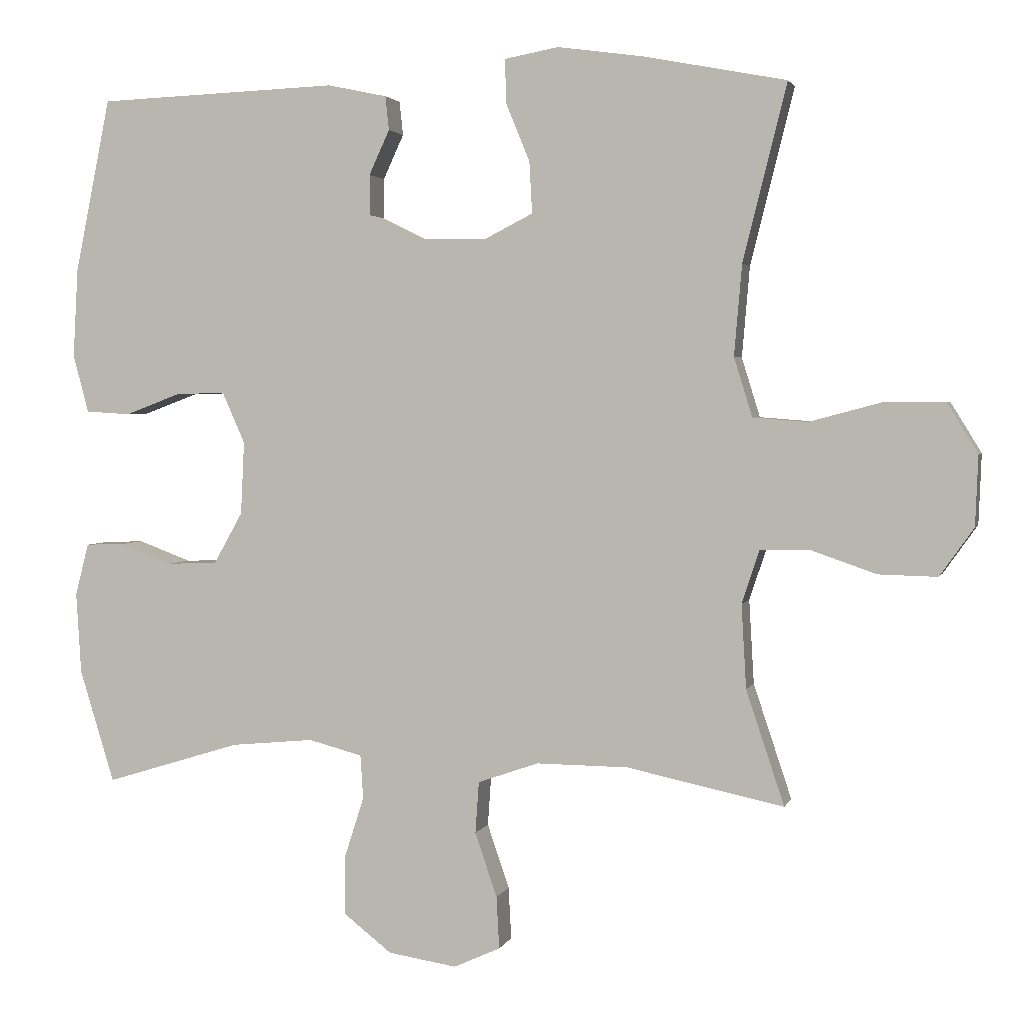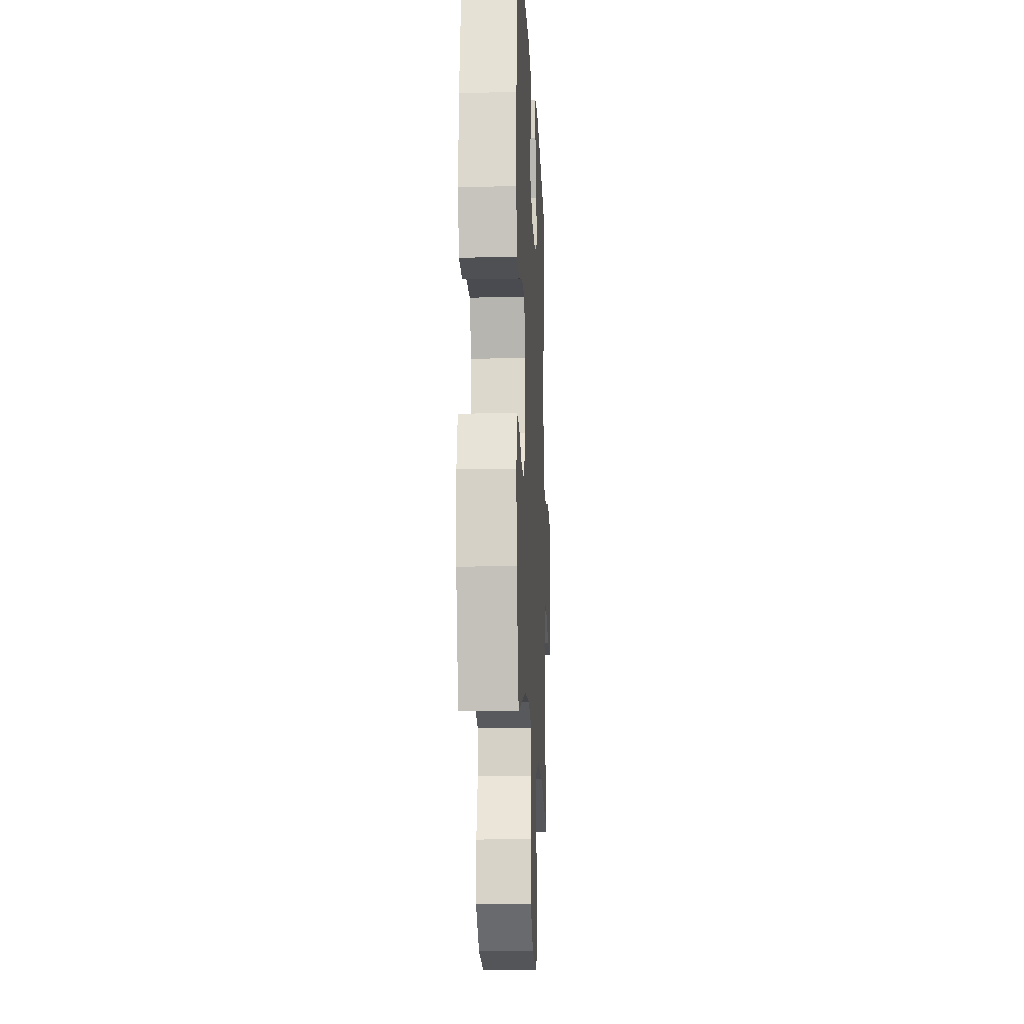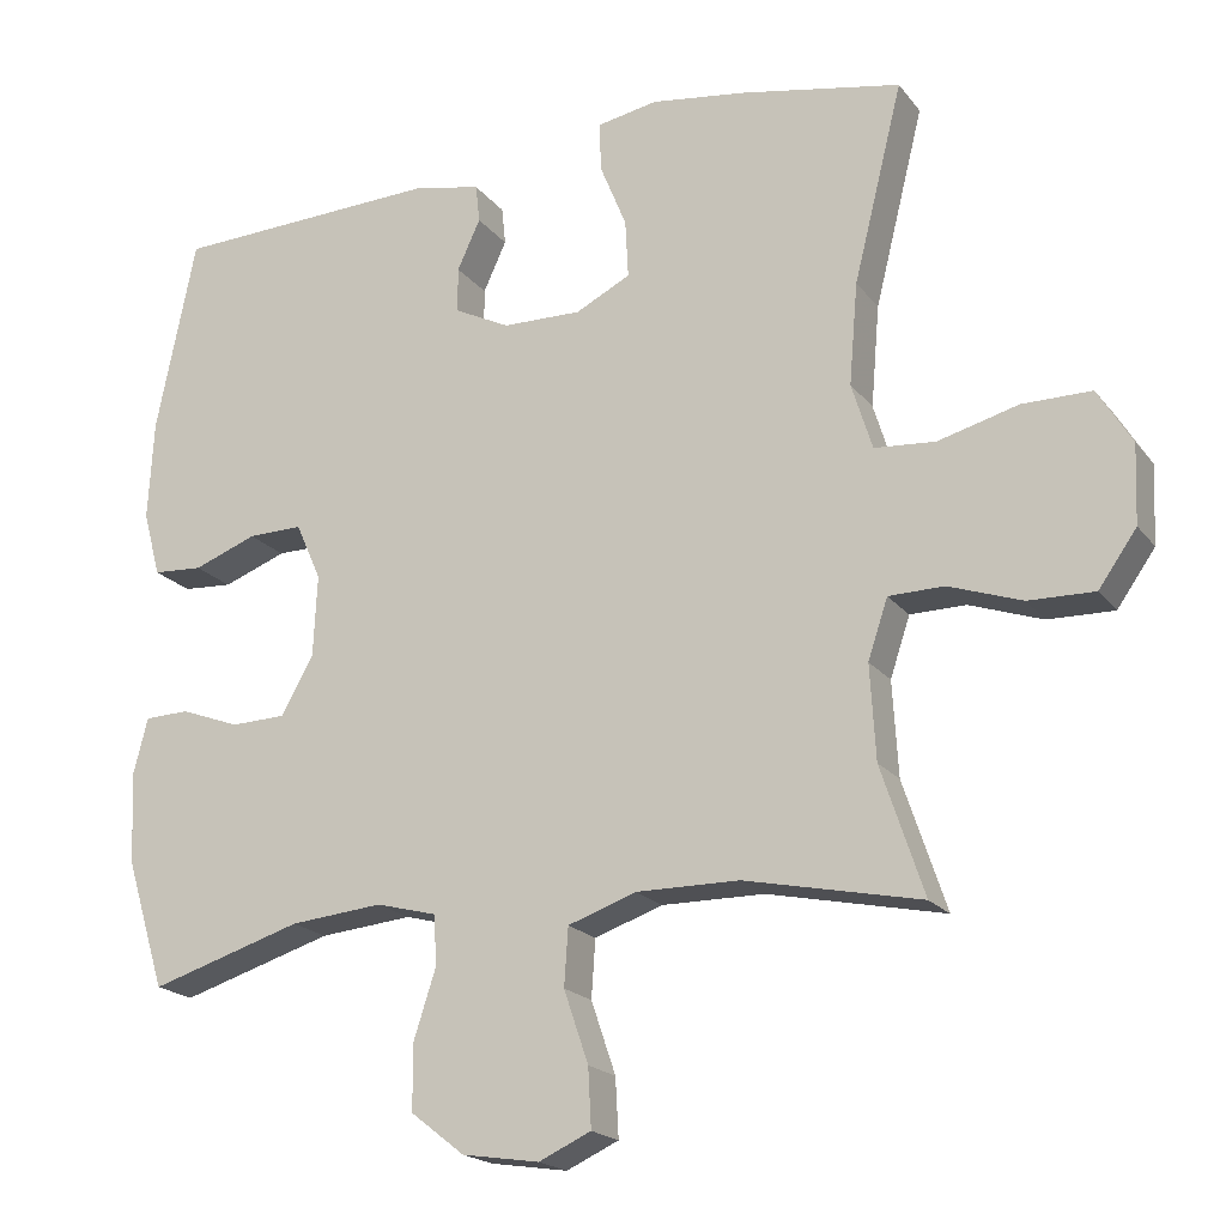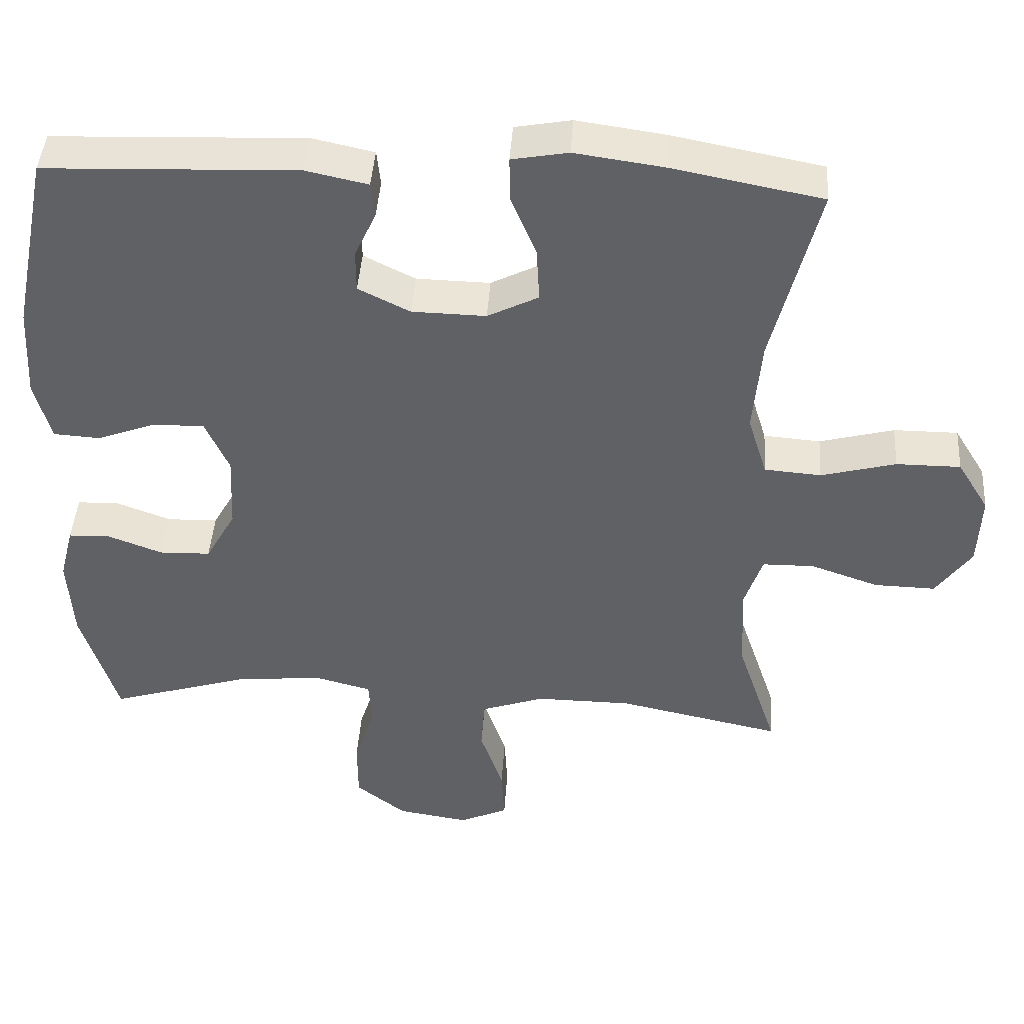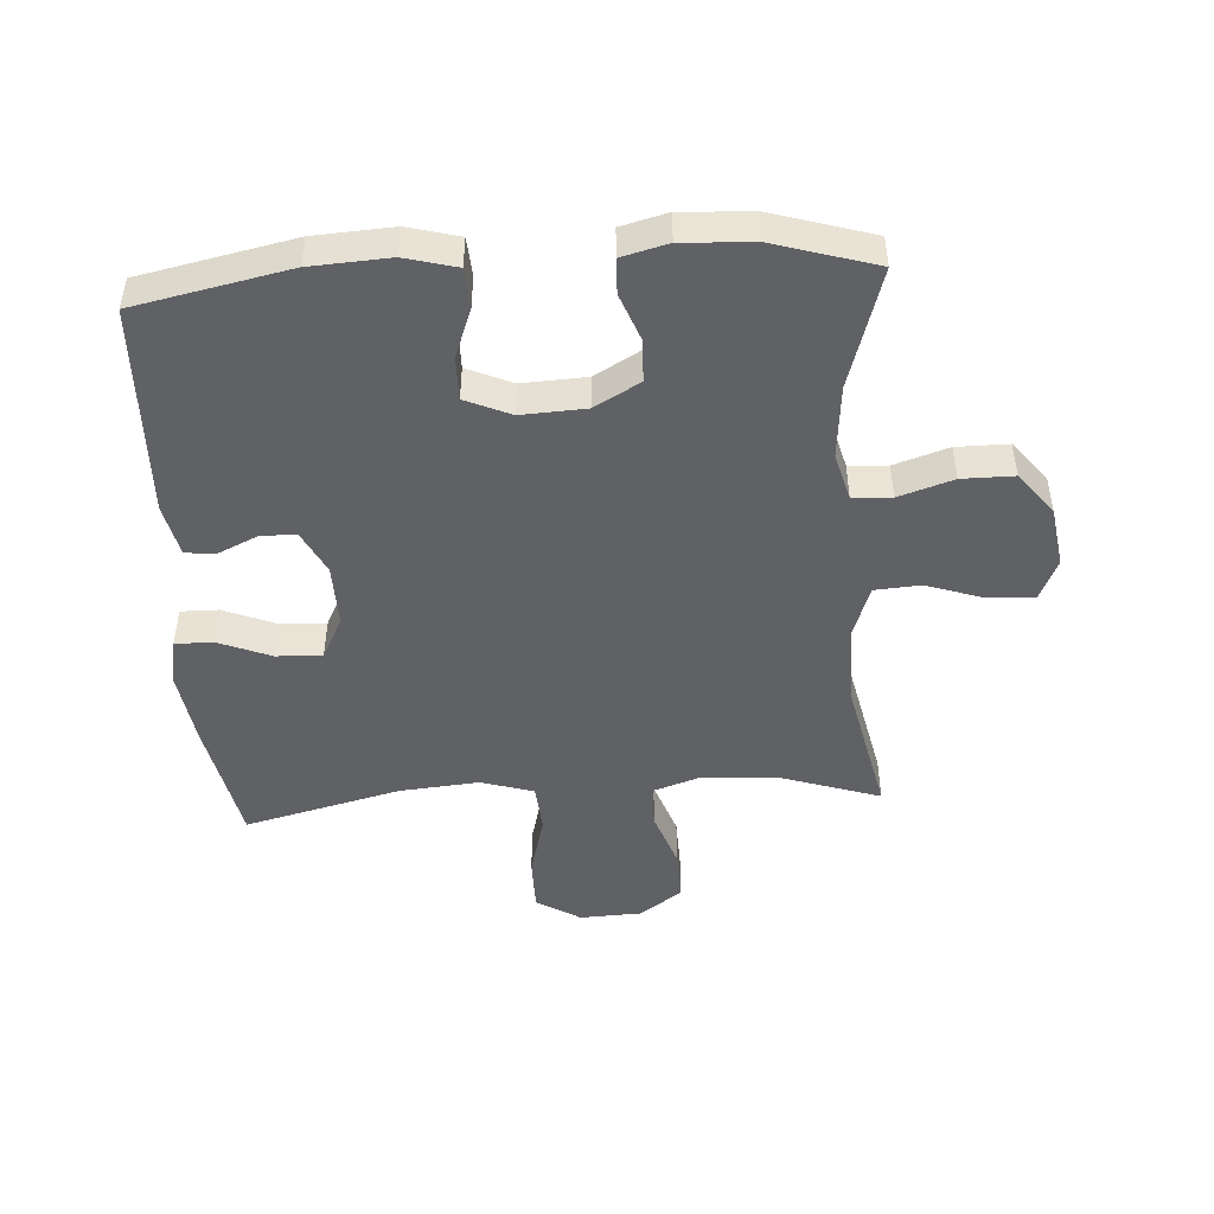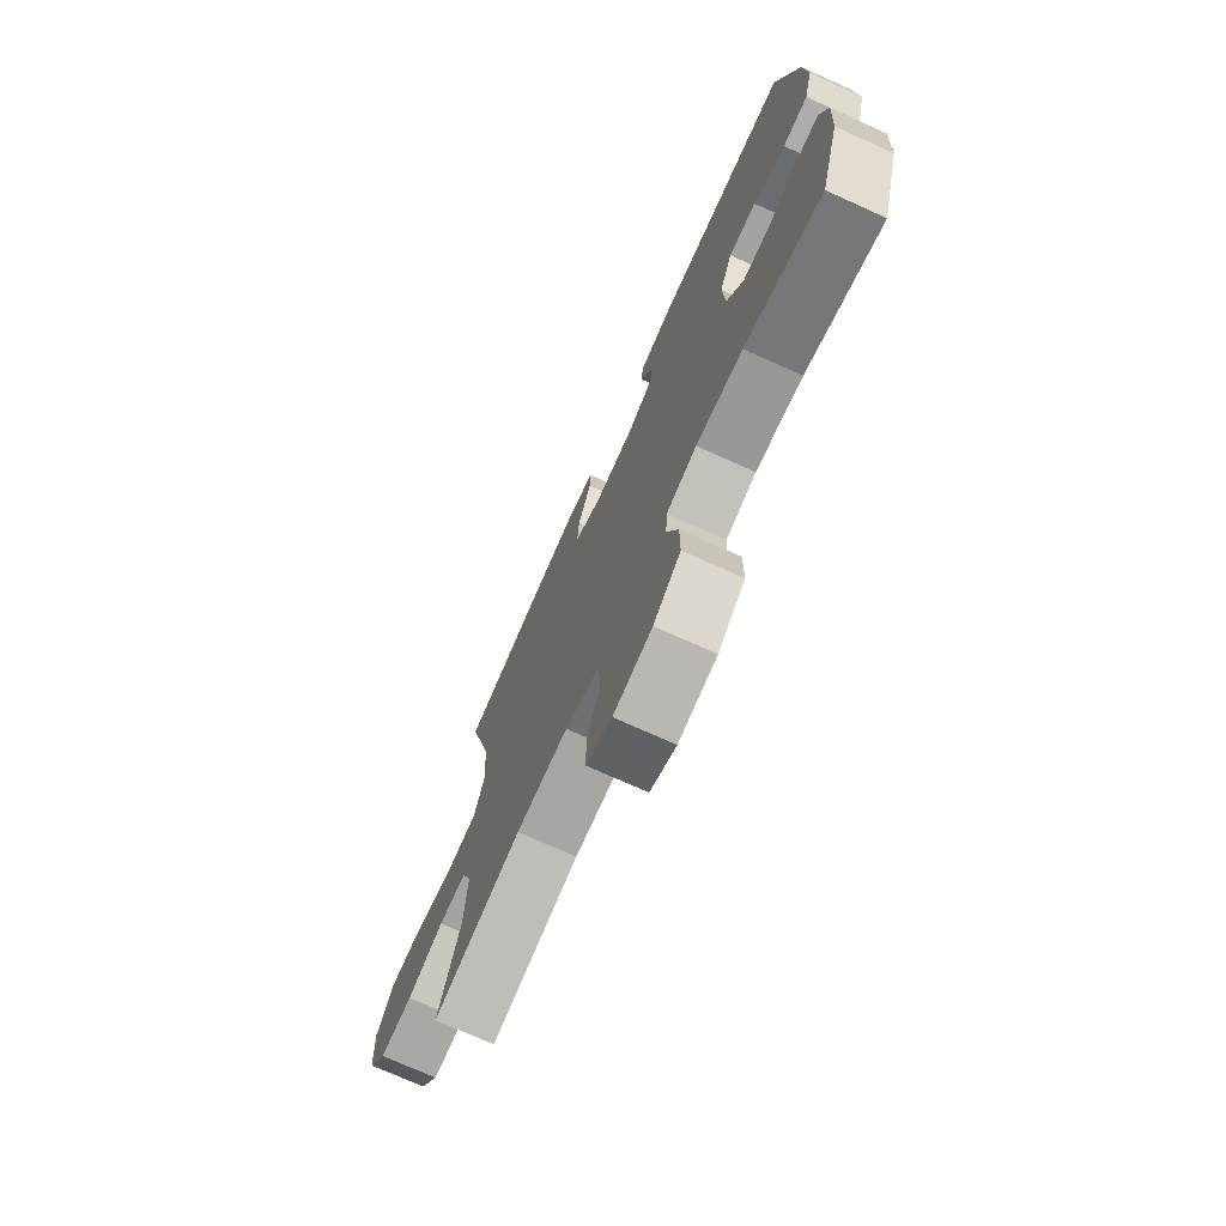
<metadata>
{"format":"obj","ext":"obj","renderer":"f3d","projection":"perspective","resolution":1024,"background":"white","views":[{"elev":2.6,"azim":-165.8,"up":"+Z"},{"elev":-15.3,"azim":92.6,"up":"+Z"},{"elev":-19.4,"azim":-153.9,"up":"+Z"},{"elev":43.6,"azim":-176.2,"up":"+Z"},{"elev":-47.2,"azim":93.8,"up":"+Y"},{"elev":-73.8,"azim":65.8,"up":"+Z"}]}
</metadata>
<code>
v 0.5 0.07 -0.5
v 0.308 0.07 -0.441
v 0.191 0.07 -0.43
v 0.115 0.07 -0.45
v 0.111 0.07 -0.512
v 0.139 0.07 -0.599
v 0.139 0.07 -0.682
v 0.071 0.07 -0.735
v -0.026 0.07 -0.75
v -0.092 0.07 -0.72
v -0.088 0.07 -0.646
v -0.057 0.07 -0.555
v -0.062 0.07 -0.482
v -0.148 0.07 -0.452
v -0.278 0.07 -0.453
v -0.5 0.07 -0.5
v -0.446 0.07 -0.338
v -0.439 0.07 -0.219
v -0.464 0.07 -0.144
v -0.534 0.07 -0.143
v -0.626 0.07 -0.175
v -0.709 0.07 -0.177
v -0.757 0.07 -0.109
v -0.761 0.07 -0.01
v -0.718 0.07 0.06
v -0.631 0.07 0.06
v -0.53 0.07 0.033
v -0.453 0.07 0.039
v -0.427 0.07 0.123
v -0.438 0.07 0.251
v -0.5 0.07 0.5
v -0.298 0.07 0.539
v -0.177 0.07 0.556
v -0.101 0.07 0.542
v -0.102 0.07 0.481
v -0.136 0.07 0.398
v -0.14 0.07 0.325
v -0.071 0.07 0.29
v 0.029 0.07 0.292
v 0.099 0.07 0.327
v 0.099 0.07 0.384
v 0.07 0.07 0.447
v 0.075 0.07 0.495
v 0.159 0.07 0.513
v 0.5 0.07 0.5
v 0.55 0.07 0.254
v 0.557 0.07 0.128
v 0.535 0.07 0.046
v 0.472 0.07 0.042
v 0.392 0.07 0.072
v 0.323 0.07 0.073
v 0.291 0.07 0.001
v 0.296 0.07 -0.102
v 0.337 0.07 -0.175
v 0.406 0.07 -0.177
v 0.481 0.07 -0.149
v 0.537 0.07 -0.151
v 0.556 0.07 -0.225
v 0.549 0.07 -0.34
v 0.5 0 -0.5
v 0.308 0 -0.441
v 0.191 0 -0.43
v 0.115 0 -0.45
v 0.111 0 -0.512
v 0.139 0 -0.599
v 0.139 0 -0.682
v 0.071 0 -0.735
v -0.026 0 -0.75
v -0.092 0 -0.72
v -0.088 0 -0.646
v -0.057 0 -0.555
v -0.062 0 -0.482
v -0.148 0 -0.452
v -0.278 0 -0.453
v -0.5 0 -0.5
v -0.446 0 -0.338
v -0.439 0 -0.219
v -0.464 0 -0.144
v -0.534 0 -0.143
v -0.626 0 -0.175
v -0.709 0 -0.177
v -0.757 0 -0.109
v -0.761 0 -0.01
v -0.718 0 0.06
v -0.631 0 0.06
v -0.53 0 0.033
v -0.453 0 0.039
v -0.427 0 0.123
v -0.438 0 0.251
v -0.5 0 0.5
v -0.298 0 0.539
v -0.177 0 0.556
v -0.101 0 0.542
v -0.102 0 0.481
v -0.136 0 0.398
v -0.14 0 0.325
v -0.071 0 0.29
v 0.029 0 0.292
v 0.099 0 0.327
v 0.099 0 0.384
v 0.07 0 0.447
v 0.075 0 0.495
v 0.159 0 0.513
v 0.5 0 0.5
v 0.55 0 0.254
v 0.557 0 0.128
v 0.535 0 0.046
v 0.472 0 0.042
v 0.392 0 0.072
v 0.323 0 0.073
v 0.291 0 0.001
v 0.296 0 -0.102
v 0.337 0 -0.175
v 0.406 0 -0.177
v 0.481 0 -0.149
v 0.537 0 -0.151
v 0.556 0 -0.225
v 0.549 0 -0.34
f 59 1 2
f 58 59 2
f 57 58 2
f 56 57 2
f 55 56 2
f 54 55 2 3
f 53 54 3 4
f 52 53 4
f 48 49 50
f 47 48 50
f 46 47 50
f 45 46 50
f 44 45 50
f 43 44 50
f 42 43 50
f 41 42 50
f 40 41 50 51
f 39 40 51 52
f 34 35 36
f 33 34 36
f 32 33 36
f 31 32 36
f 30 31 36
f 29 30 36 37
f 28 29 37 38
f 25 26 27
f 24 25 27
f 23 24 27
f 22 23 27
f 21 22 27
f 20 21 27
f 19 20 27 28
f 39 52 4
f 38 39 4
f 28 38 4
f 19 28 4
f 18 19 4
f 10 11 12
f 9 10 12
f 8 9 12
f 7 8 12
f 6 7 12
f 5 6 12
f 5 12 13
f 5 13 14
f 4 5 14
f 18 4 14
f 17 18 14
f 17 14 15
f 15 16 17
f 61 60 118
f 61 118 117
f 61 117 116
f 61 116 115
f 61 115 114
f 62 61 114 113
f 63 62 113 112
f 63 112 111
f 109 108 107
f 109 107 106
f 109 106 105
f 109 105 104
f 109 104 103
f 109 103 102
f 109 102 101
f 109 101 100
f 110 109 100 99
f 111 110 99 98
f 95 94 93
f 95 93 92
f 95 92 91
f 95 91 90
f 95 90 89
f 96 95 89 88
f 97 96 88 87
f 86 85 84
f 86 84 83
f 86 83 82
f 86 82 81
f 86 81 80
f 86 80 79
f 87 86 79 78
f 63 111 98
f 63 98 97
f 63 97 87
f 63 87 78
f 63 78 77
f 71 70 69
f 71 69 68
f 71 68 67
f 71 67 66
f 71 66 65
f 71 65 64
f 72 71 64
f 73 72 64
f 73 64 63
f 73 63 77
f 73 77 76
f 74 73 76
f 76 75 74
f 1 60 61 2
f 2 61 62 3
f 3 62 63 4
f 4 63 64 5
f 5 64 65 6
f 6 65 66 7
f 7 66 67 8
f 8 67 68 9
f 9 68 69 10
f 10 69 70 11
f 11 70 71 12
f 12 71 72 13
f 13 72 73 14
f 14 73 74 15
f 15 74 75 16
f 16 75 76 17
f 17 76 77 18
f 18 77 78 19
f 19 78 79 20
f 20 79 80 21
f 21 80 81 22
f 22 81 82 23
f 23 82 83 24
f 24 83 84 25
f 25 84 85 26
f 26 85 86 27
f 27 86 87 28
f 28 87 88 29
f 29 88 89 30
f 30 89 90 31
f 31 90 91 32
f 32 91 92 33
f 33 92 93 34
f 34 93 94 35
f 35 94 95 36
f 36 95 96 37
f 37 96 97 38
f 38 97 98 39
f 39 98 99 40
f 40 99 100 41
f 41 100 101 42
f 42 101 102 43
f 43 102 103 44
f 44 103 104 45
f 45 104 105 46
f 46 105 106 47
f 47 106 107 48
f 48 107 108 49
f 49 108 109 50
f 50 109 110 51
f 51 110 111 52
f 52 111 112 53
f 53 112 113 54
f 54 113 114 55
f 55 114 115 56
f 56 115 116 57
f 57 116 117 58
f 58 117 118 59
f 59 118 60 1

</code>
